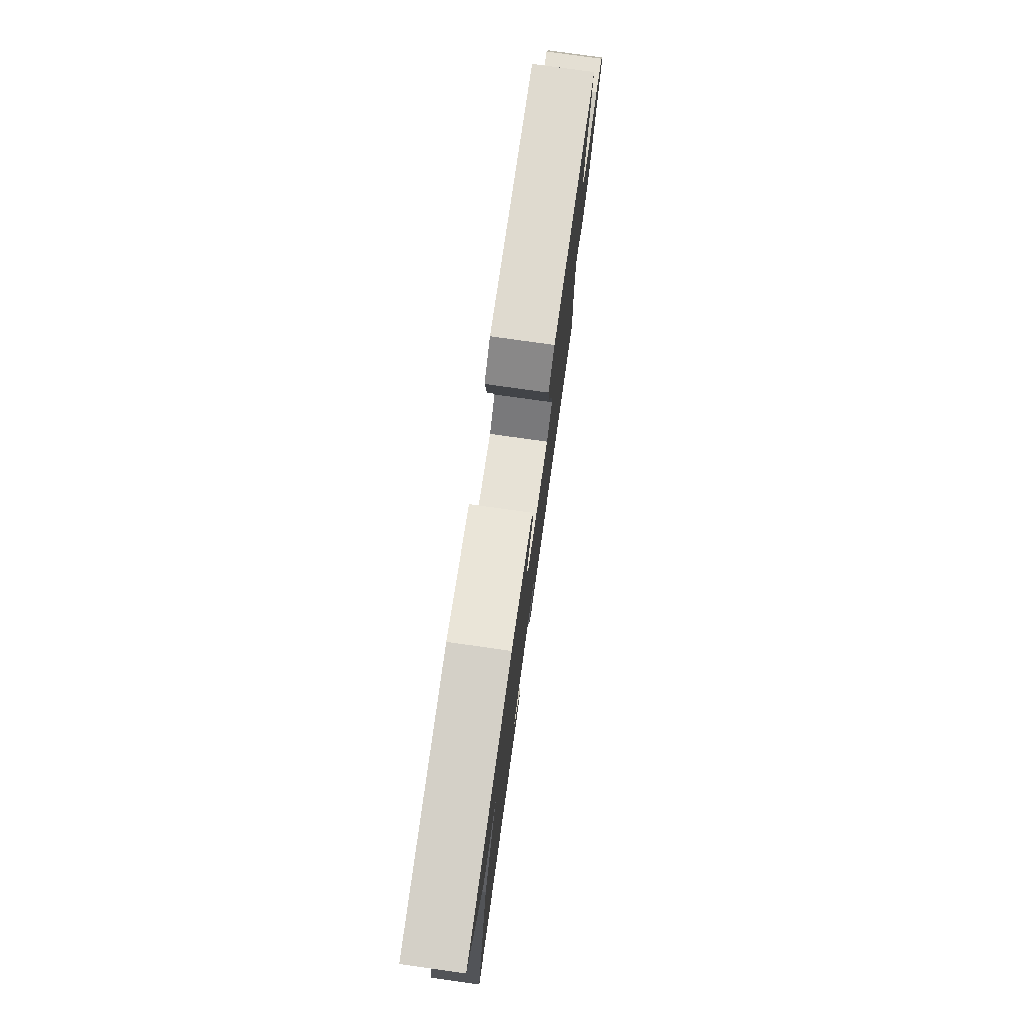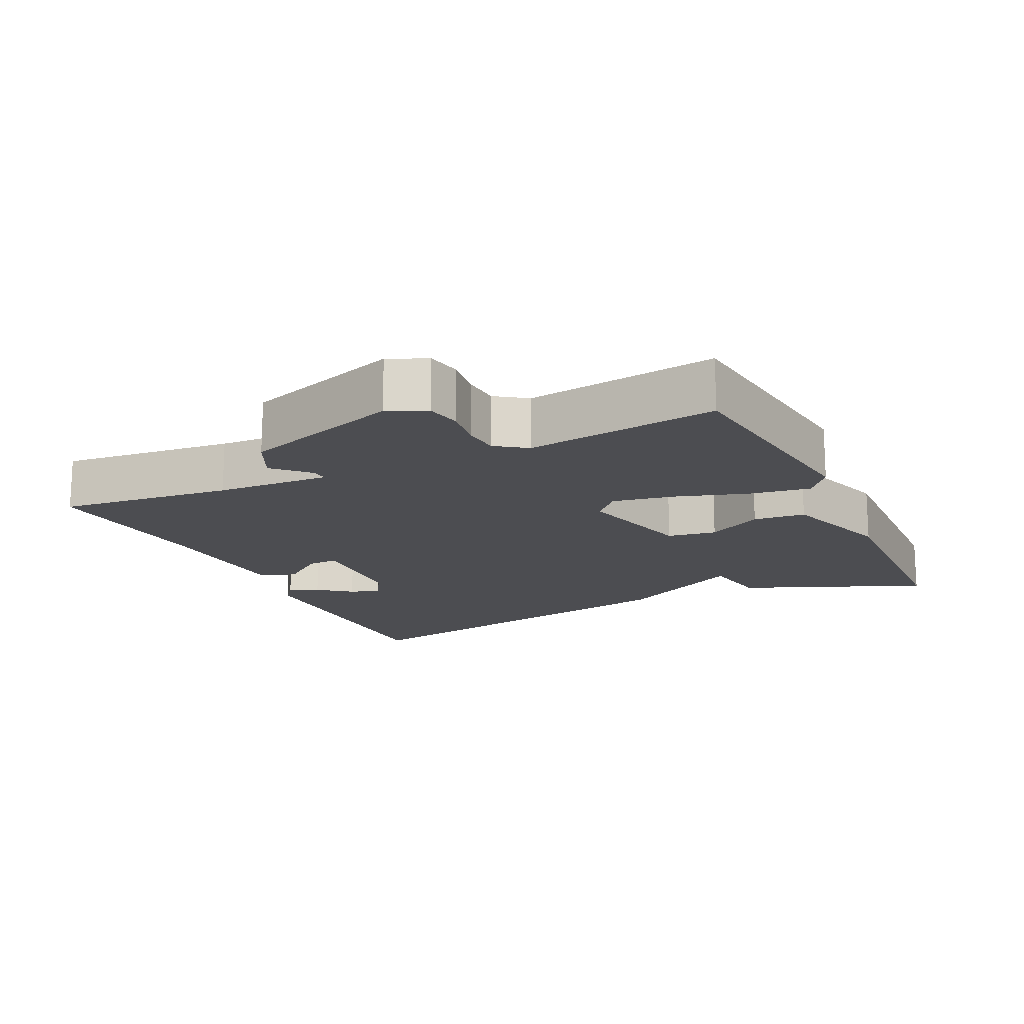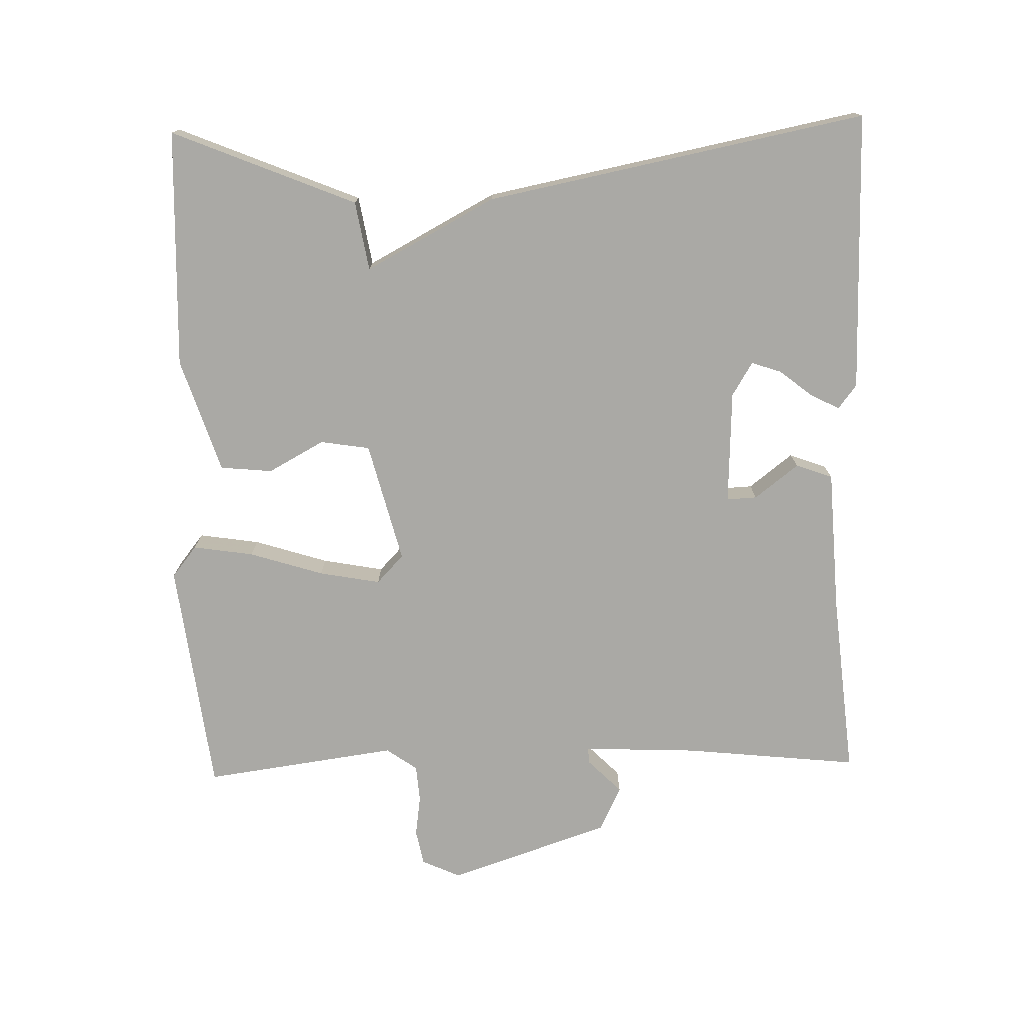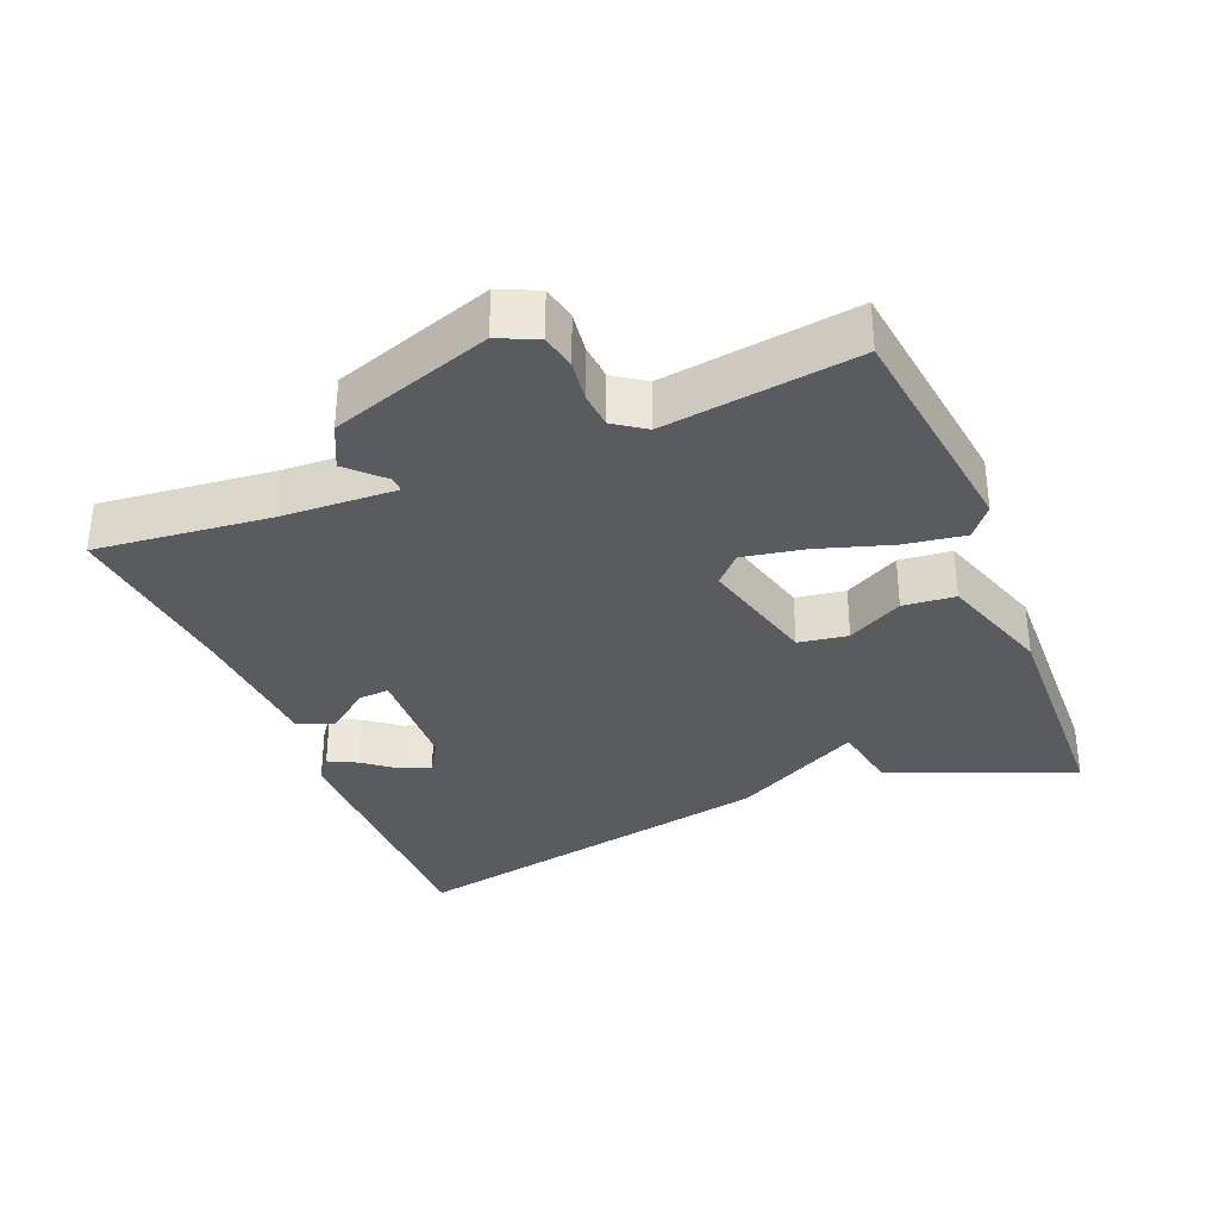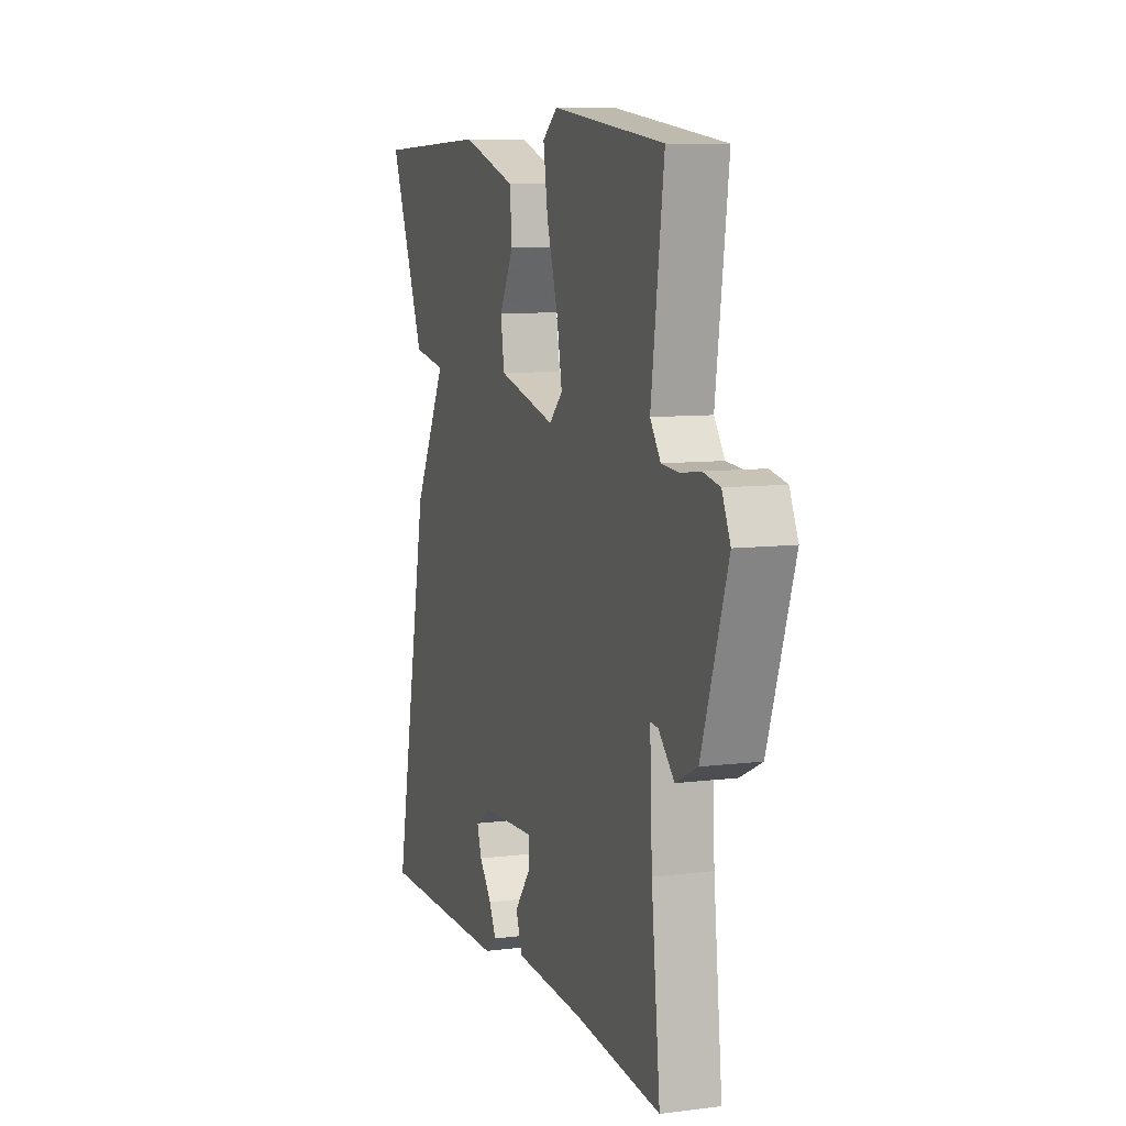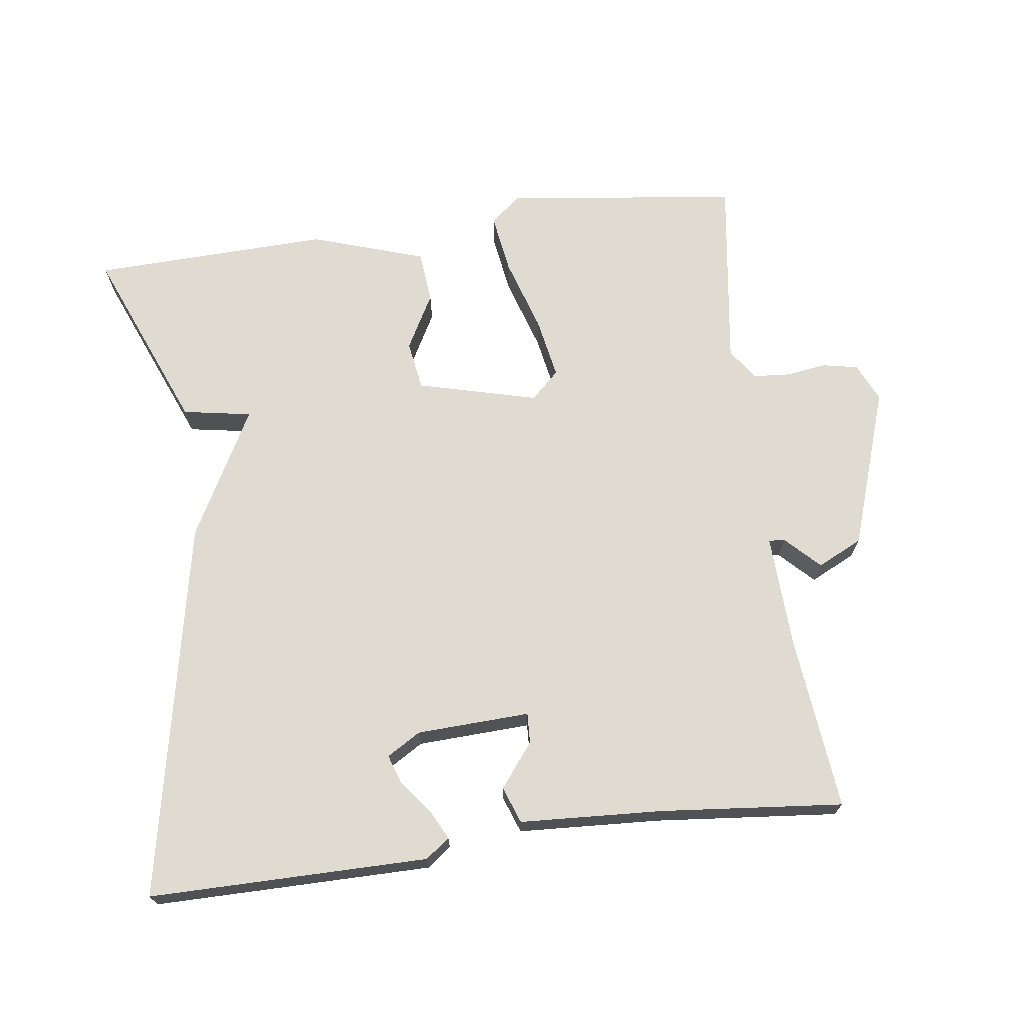
<metadata>
{"format":"obj","ext":"obj","renderer":"f3d","projection":"perspective","resolution":1024,"background":"white","views":[{"elev":78.1,"azim":98.0,"up":"+Z"},{"elev":-16.2,"azim":-64.6,"up":"+Y"},{"elev":-75.4,"azim":91.4,"up":"+Y"},{"elev":-33.5,"azim":-67.8,"up":"+Y"},{"elev":8.6,"azim":-109.0,"up":"+Z"},{"elev":69.9,"azim":172.4,"up":"+Y"}]}
</metadata>
<code>
v -0.5 0.07 0.5
v -0.168 0.07 0.542
v -0.124 0.07 0.507
v -0.137 0.07 0.421
v -0.17 0.07 0.316
v -0.186 0.07 0.229
v -0.146 0.07 0.191
v 0.025 0.07 0.235
v 0.036 0.07 0.305
v -0.007 0.07 0.384
v 0 0.07 0.458
v 0.162 0.07 0.511
v 0.5 0.07 0.5
v 0.393 0.07 0.239
v 0.295 0.07 0.222
v 0.393 0.07 0.039
v 0.5 0.07 -0.5
v 0.103 0.07 -0.499
v 0.069 0.07 -0.473
v 0.09 0.07 -0.432
v 0.127 0.07 -0.385
v 0.141 0.07 -0.343
v 0.093 0.07 -0.314
v -0.068 0.07 -0.307
v -0.066 0.07 -0.35
v -0.018 0.07 -0.412
v -0.037 0.07 -0.464
v -0.239 0.07 -0.475
v -0.5 0.07 -0.5
v -0.474 0.07 -0.252
v -0.467 0.07 -0.089
v -0.49 0.07 -0.091
v -0.537 0.07 -0.138
v -0.601 0.07 -0.107
v -0.678 0.07 0.121
v -0.653 0.07 0.176
v -0.603 0.07 0.186
v -0.545 0.07 0.178
v -0.493 0.07 0.182
v -0.462 0.07 0.226
v -0.5 0 0.5
v -0.168 0 0.542
v -0.124 0 0.507
v -0.137 0 0.421
v -0.17 0 0.316
v -0.186 0 0.229
v -0.146 0 0.191
v 0.025 0 0.235
v 0.036 0 0.305
v -0.007 0 0.384
v 0 0 0.458
v 0.162 0 0.511
v 0.5 0 0.5
v 0.393 0 0.239
v 0.295 0 0.222
v 0.393 0 0.039
v 0.5 0 -0.5
v 0.103 0 -0.499
v 0.069 0 -0.473
v 0.09 0 -0.432
v 0.127 0 -0.385
v 0.141 0 -0.343
v 0.093 0 -0.314
v -0.068 0 -0.307
v -0.066 0 -0.35
v -0.018 0 -0.412
v -0.037 0 -0.464
v -0.239 0 -0.475
v -0.5 0 -0.5
v -0.474 0 -0.252
v -0.467 0 -0.089
v -0.49 0 -0.091
v -0.537 0 -0.138
v -0.601 0 -0.107
v -0.678 0 0.121
v -0.653 0 0.176
v -0.603 0 0.186
v -0.545 0 0.178
v -0.493 0 0.182
v -0.462 0 0.226
f 36 37 38
f 35 36 38
f 34 35 38
f 33 34 38
f 32 33 38
f 31 32 38 39
f 28 29 30
f 28 30 31
f 27 28 31
f 26 27 31
f 25 26 31
f 31 39 40
f 25 31 40
f 24 25 40
f 19 20 21
f 18 19 21
f 17 18 21
f 17 21 22
f 17 22 23
f 16 17 23
f 15 16 23
f 13 14 15
f 12 13 15
f 11 12 15
f 10 11 15
f 9 10 15
f 8 9 15 23
f 3 4 5
f 2 3 5
f 1 2 5
f 40 1 5
f 40 5 6
f 24 40 6 7
f 7 8 23 24
f 78 77 76
f 78 76 75
f 78 75 74
f 78 74 73
f 78 73 72
f 79 78 72 71
f 70 69 68
f 71 70 68
f 71 68 67
f 71 67 66
f 71 66 65
f 80 79 71
f 80 71 65
f 80 65 64
f 61 60 59
f 61 59 58
f 61 58 57
f 62 61 57
f 63 62 57
f 63 57 56
f 63 56 55
f 55 54 53
f 55 53 52
f 55 52 51
f 55 51 50
f 55 50 49
f 63 55 49 48
f 45 44 43
f 45 43 42
f 45 42 41
f 45 41 80
f 46 45 80
f 47 46 80 64
f 64 63 48 47
f 1 41 42 2
f 2 42 43 3
f 3 43 44 4
f 4 44 45 5
f 5 45 46 6
f 6 46 47 7
f 7 47 48 8
f 8 48 49 9
f 9 49 50 10
f 10 50 51 11
f 11 51 52 12
f 12 52 53 13
f 13 53 54 14
f 14 54 55 15
f 15 55 56 16
f 16 56 57 17
f 17 57 58 18
f 18 58 59 19
f 19 59 60 20
f 20 60 61 21
f 21 61 62 22
f 22 62 63 23
f 23 63 64 24
f 24 64 65 25
f 25 65 66 26
f 26 66 67 27
f 27 67 68 28
f 28 68 69 29
f 29 69 70 30
f 30 70 71 31
f 31 71 72 32
f 32 72 73 33
f 33 73 74 34
f 34 74 75 35
f 35 75 76 36
f 36 76 77 37
f 37 77 78 38
f 38 78 79 39
f 39 79 80 40
f 40 80 41 1

</code>
